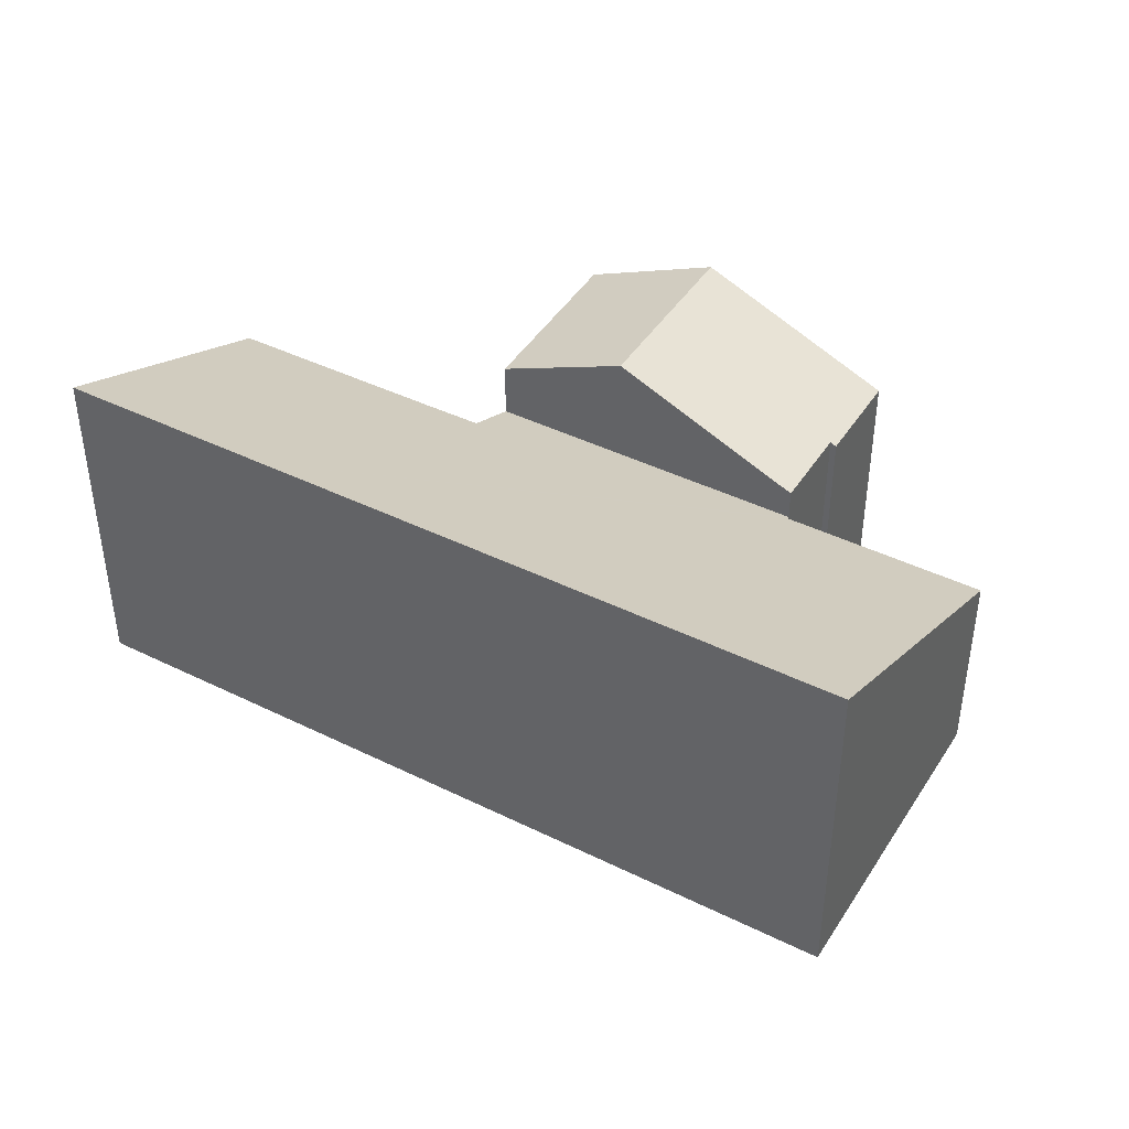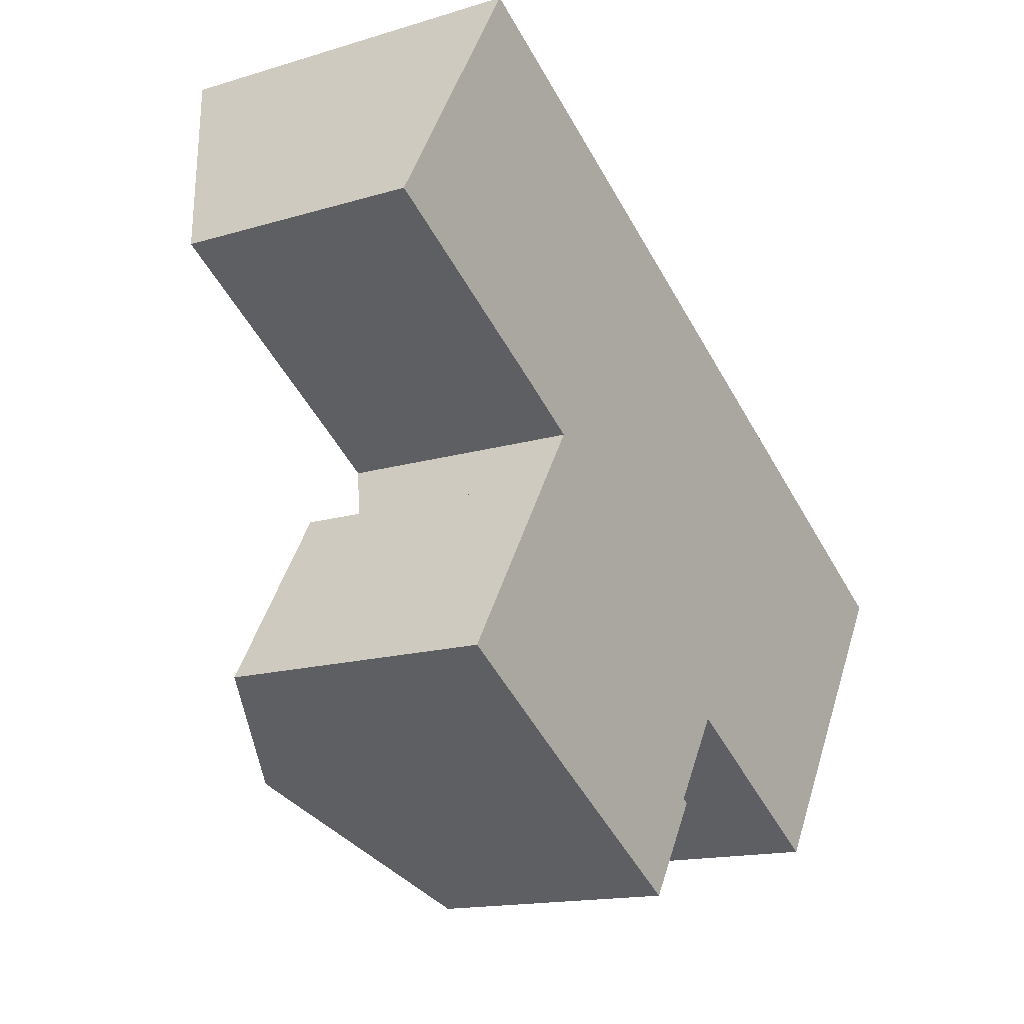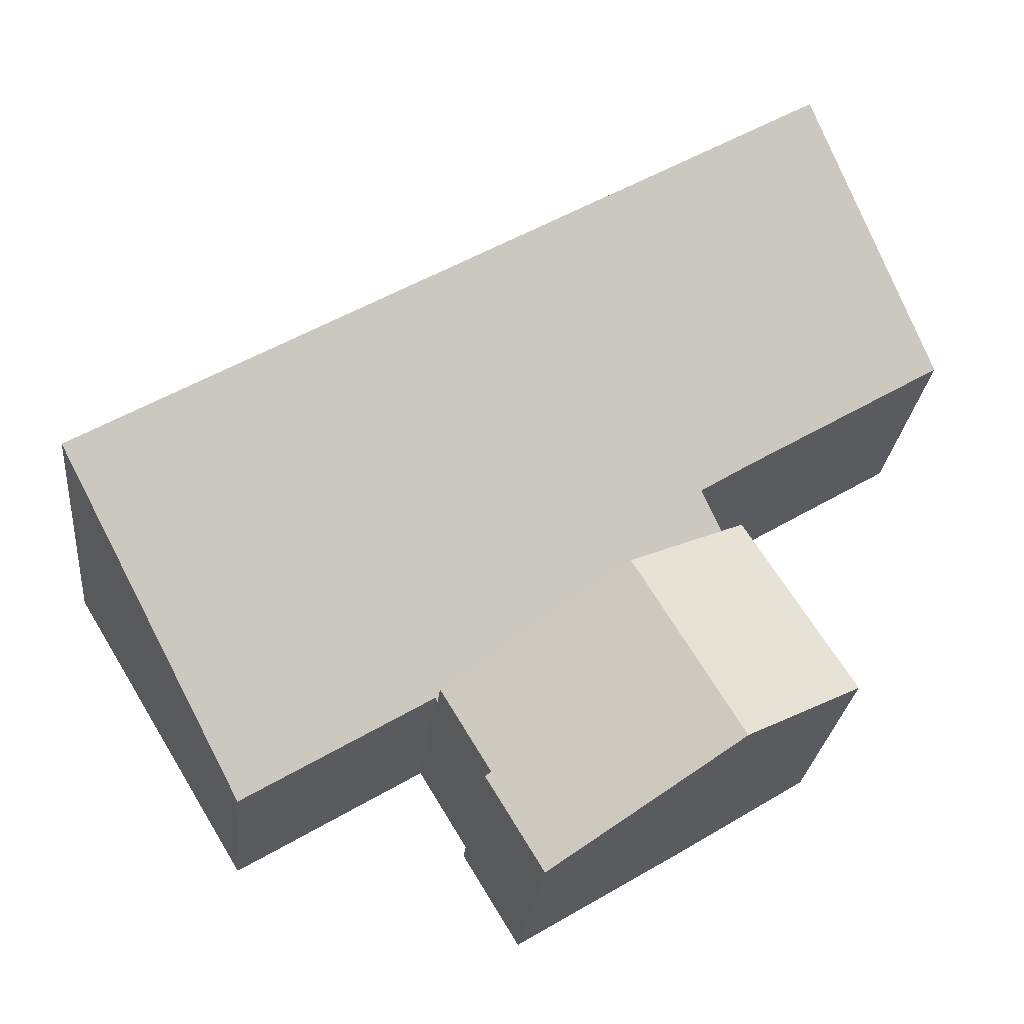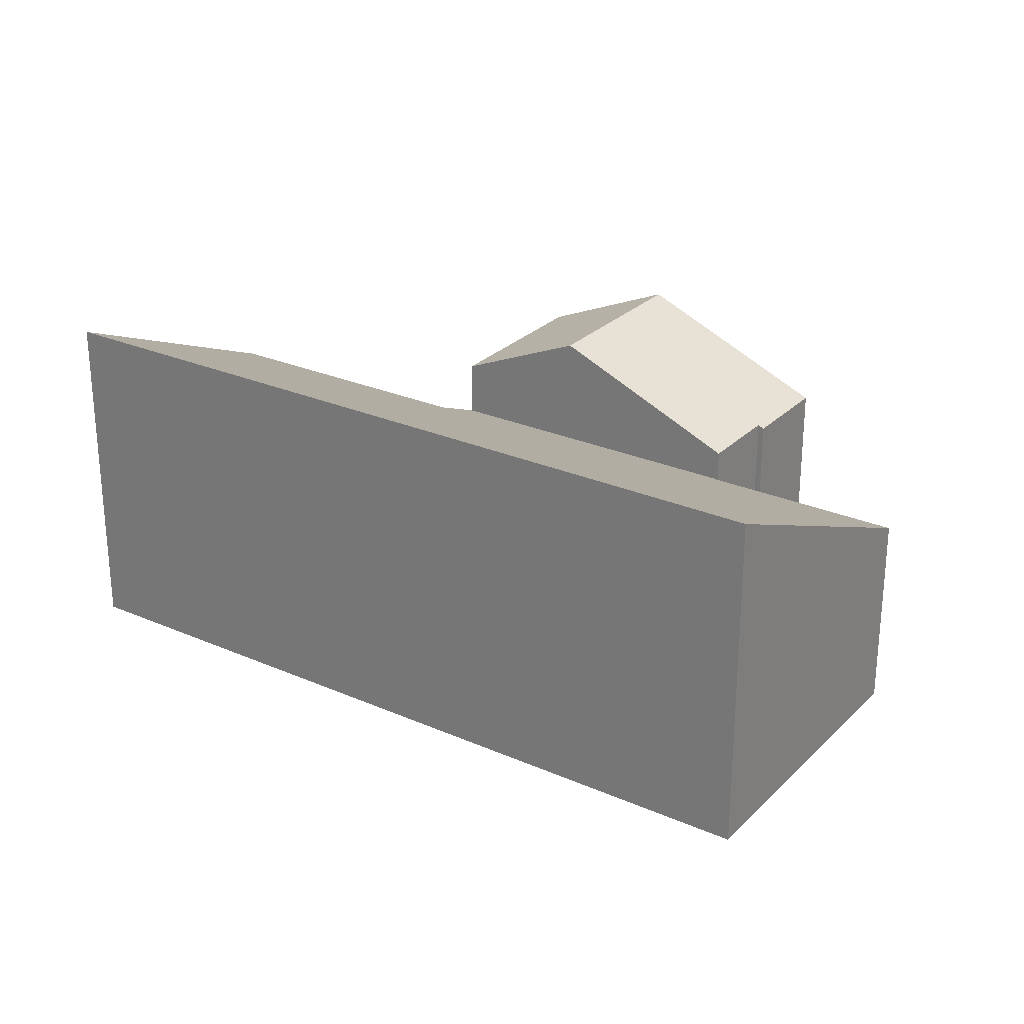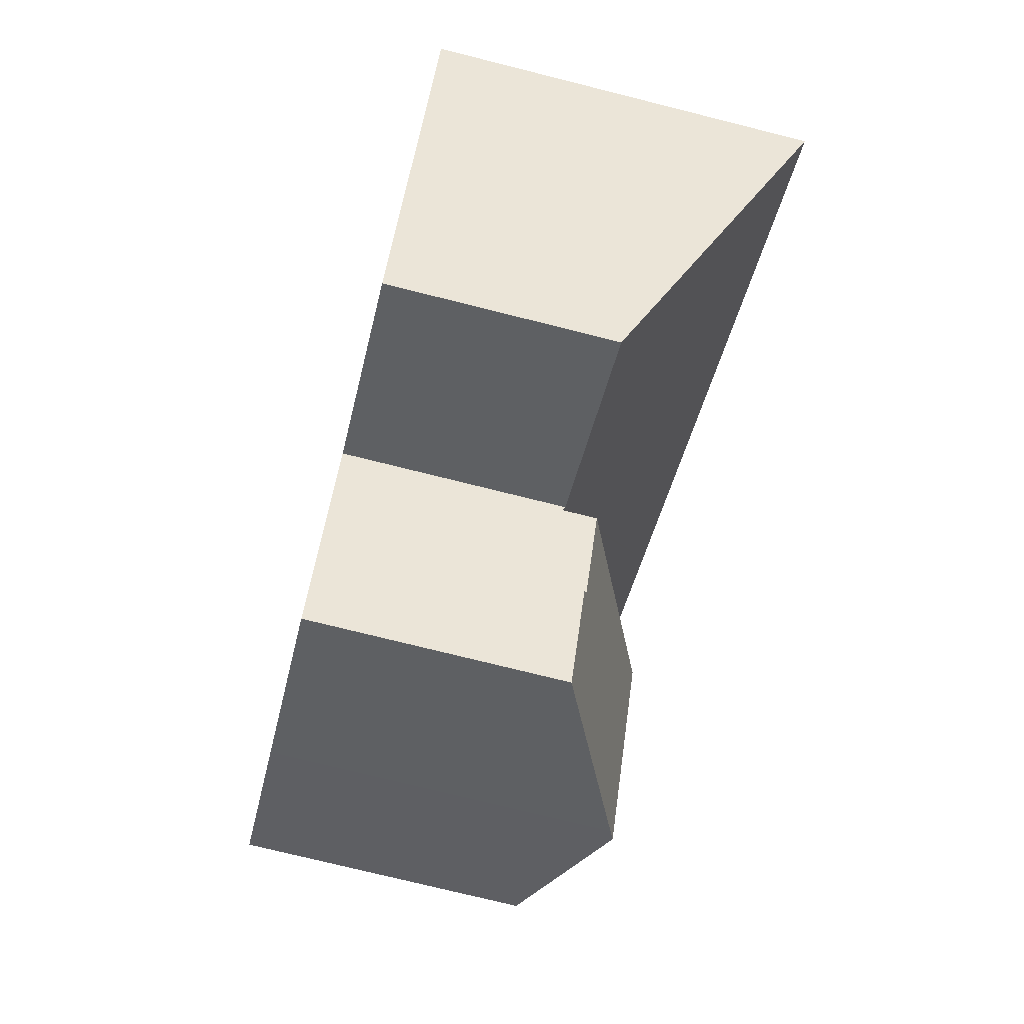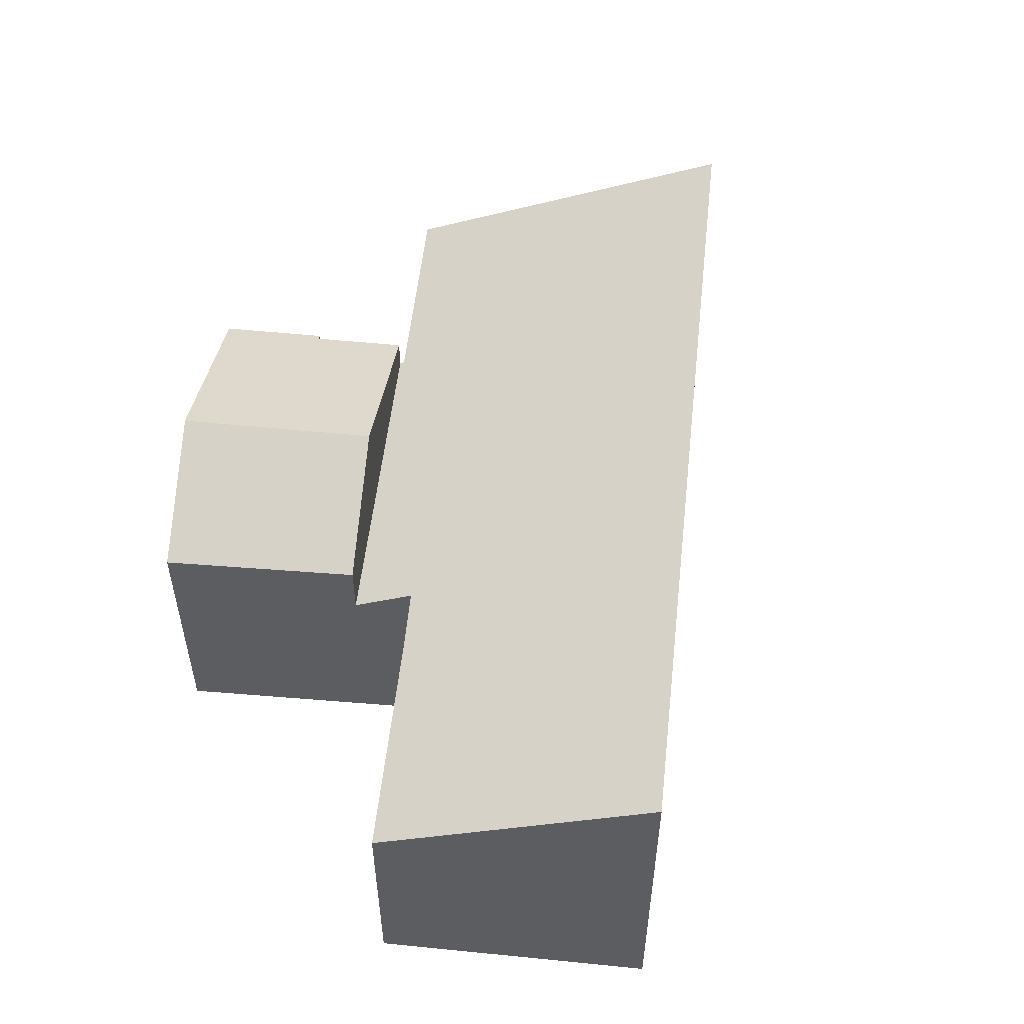
<metadata>
{"format":"obj","ext":"obj","renderer":"f3d","projection":"perspective","resolution":1024,"background":"white","views":[{"elev":42.8,"azim":61.5,"up":"+Y"},{"elev":-14.9,"azim":-56.6,"up":"+Z"},{"elev":-26.5,"azim":174.1,"up":"+Z"},{"elev":26.7,"azim":65.5,"up":"+Y"},{"elev":-74.0,"azim":75.9,"up":"+Z"},{"elev":54.2,"azim":-52.6,"up":"+Y"}]}
</metadata>
<code>
v  4.644 4.415 -4.369
v  5.339 4.981 -3.273
v  7.201 4.415 -5.91
v  14.8 4.446 -10.4
v  14.73 7.589 -1.958
v  18.54 7.589 -4.256
v  7.235 7.589 2.558
v  10.99 4.455 -8.089
v  10.91 4.455 -8.037
v  10.86 4.415 -8.116
v  3.081 7.589 5.062
v  4.245 4.992 -2.584
v  0 5.002 3.063e-16
v  4.143 4.992 -2.522
v  10.91 4.921e-16 -8.037
v  10.99 4.953e-16 -8.089
v  14.8 6.371e-16 -10.4
v  10.86 4.97e-16 -8.116
v  7.201 3.619e-16 -5.91
v  4.644 2.675e-16 -4.369
v  5.339 2.004e-16 -3.273
v  4.245 1.582e-16 -2.584
v  0 0 0
v  4.143 1.544e-16 -2.522
v  18.54 2.606e-16 -4.256
v  3.081 -3.1e-16 5.062
v  7.235 -1.566e-16 2.558
v  14.73 1.199e-16 -1.958
v  9.904 5.06 -9.879
v  9.939 5.042 -9.9
v  8.751 5.043 -11.85
v  7.201 6.909 -5.91
v  5.191 6.805 -9.684
v  4.983 6.909 -9.554
v  8.716 5.06 -11.83
v  9.818 5.102 -9.827
v  10.86 5.102 -8.116
v  4.644 5.646 -4.369
v  2.383 5.613 -7.932
v  9.818 6.017e-16 -9.827
v  9.939 6.062e-16 -9.9
v  9.904 6.049e-16 -9.879
v  8.751 7.257e-16 -11.85
v  5.191 5.93e-16 -9.684
v  8.716 7.244e-16 -11.83
v  2.383 4.857e-16 -7.932
v  4.983 5.85e-16 -9.554
g defaultobject
f 1 2 3
f 4 5 6
f 5 4 7
f 7 4 8
f 7 8 9
f 7 9 10
f 7 10 3
f 7 3 11
f 11 3 2
f 11 2 12
f 11 12 13
f 13 12 14
f 8 15 9
f 15 8 4
f 15 4 16
f 16 4 17
f 18 3 10
f 3 18 1
f 1 18 19
f 1 19 20
f 21 12 2
f 12 21 14
f 14 21 13
f 13 21 22
f 13 22 23
f 23 22 24
f 15 10 9
f 10 15 18
f 25 4 6
f 4 25 17
f 1 21 2
f 21 1 20
f 13 26 11
f 26 13 23
f 26 7 11
f 7 26 27
f 7 27 5
f 5 27 28
f 5 28 6
f 6 28 25
f 23 27 26
f 27 23 24
f 27 24 28
f 28 24 22
f 28 22 21
f 28 21 20
f 28 20 19
f 28 19 15
f 15 19 18
f 15 25 28
f 25 15 16
f 25 16 17
f 29 30 31
f 32 33 34
f 33 32 35
f 35 32 36
f 36 32 37
f 35 36 31
f 29 31 36
f 38 34 39
f 34 38 32
f 40 29 36
f 29 40 30
f 30 40 41
f 41 40 42
f 20 32 38
f 32 20 37
f 37 20 18
f 18 20 19
f 30 43 31
f 43 30 41
f 18 36 37
f 36 18 40
f 35 44 33
f 44 35 31
f 44 31 43
f 44 43 45
f 33 39 34
f 39 33 44
f 39 44 46
f 46 44 47
f 39 20 38
f 20 39 46
f 43 42 40
f 42 43 41
f 47 20 46
f 20 47 19
f 19 47 44
f 19 44 45
f 19 45 40
f 19 40 18
f 40 45 43

</code>
